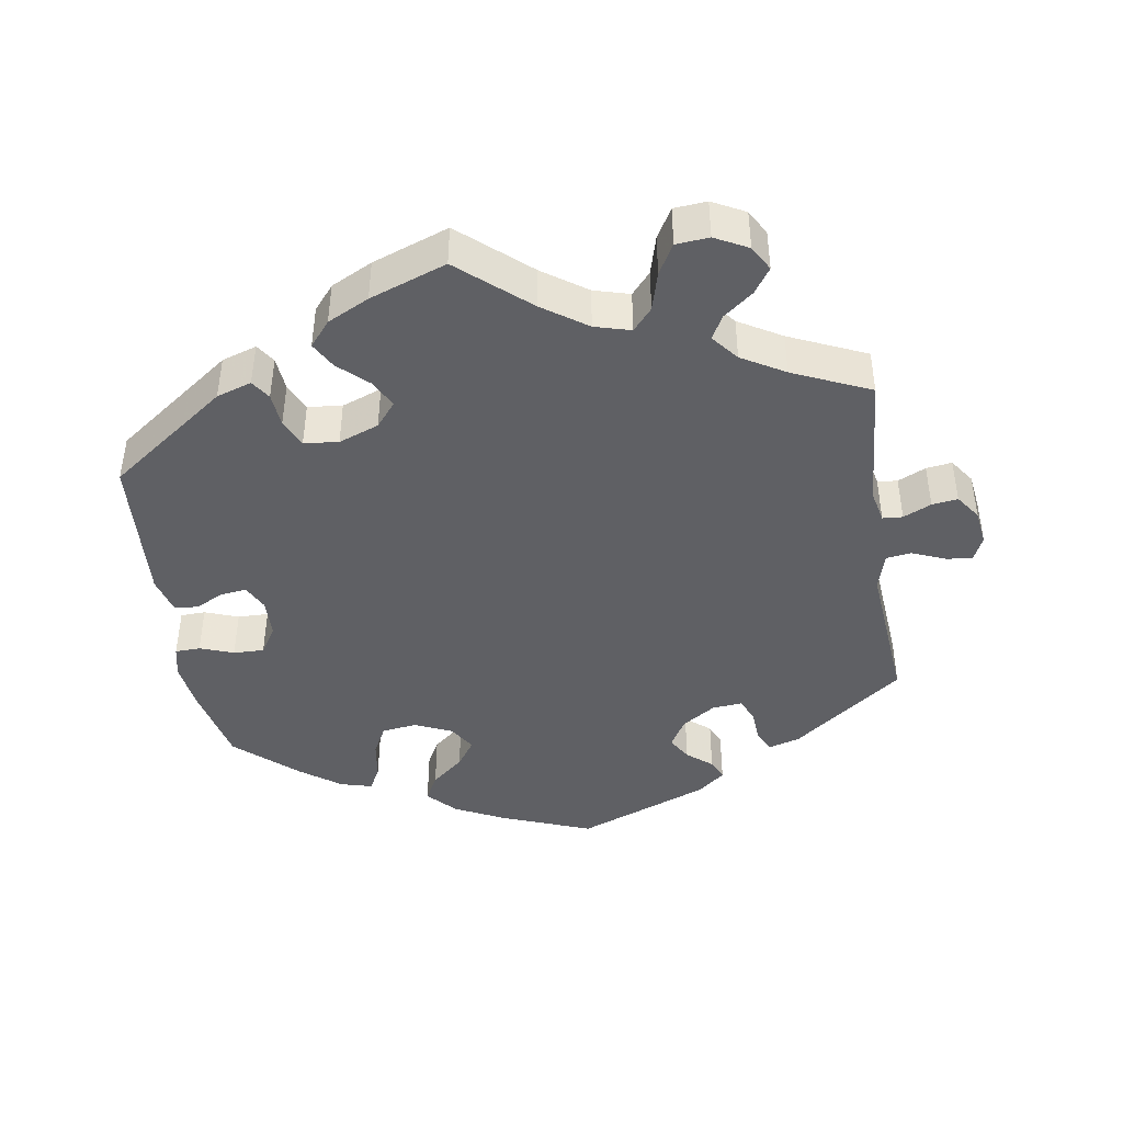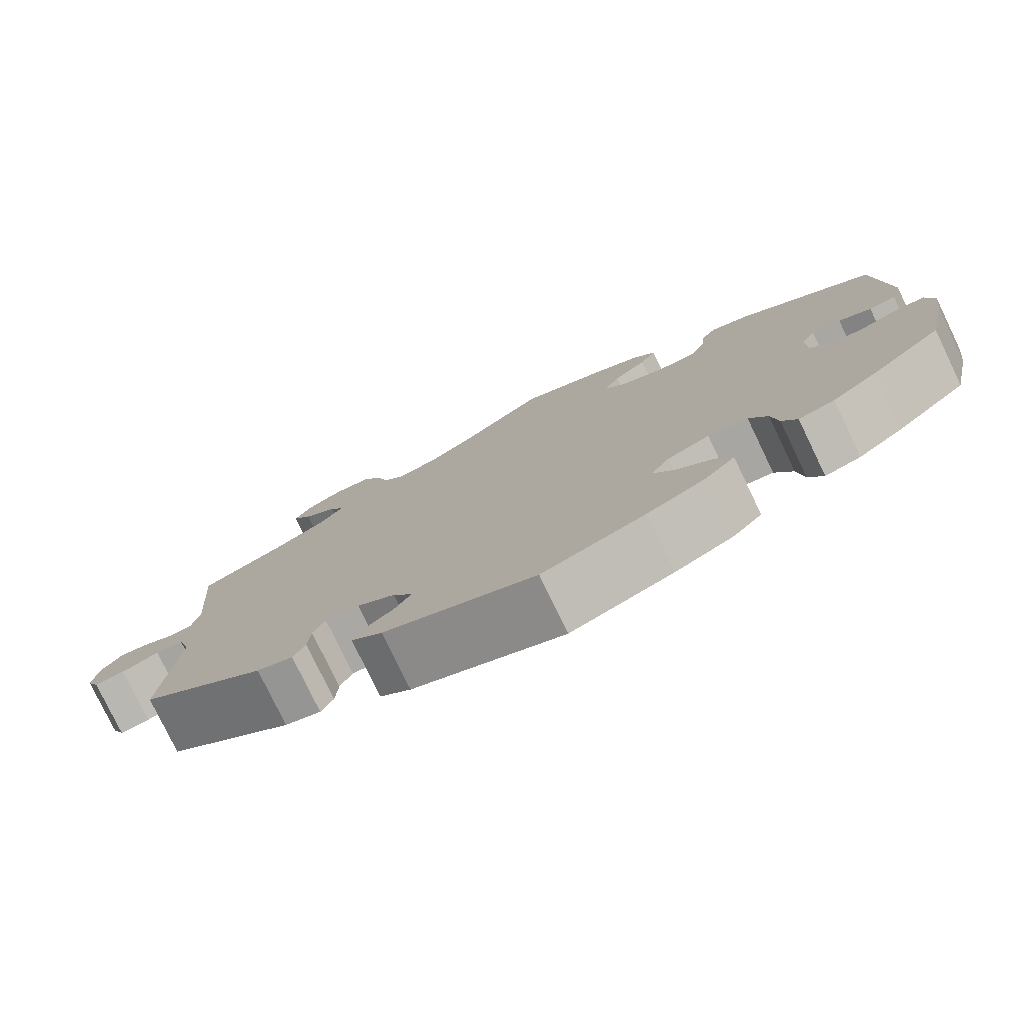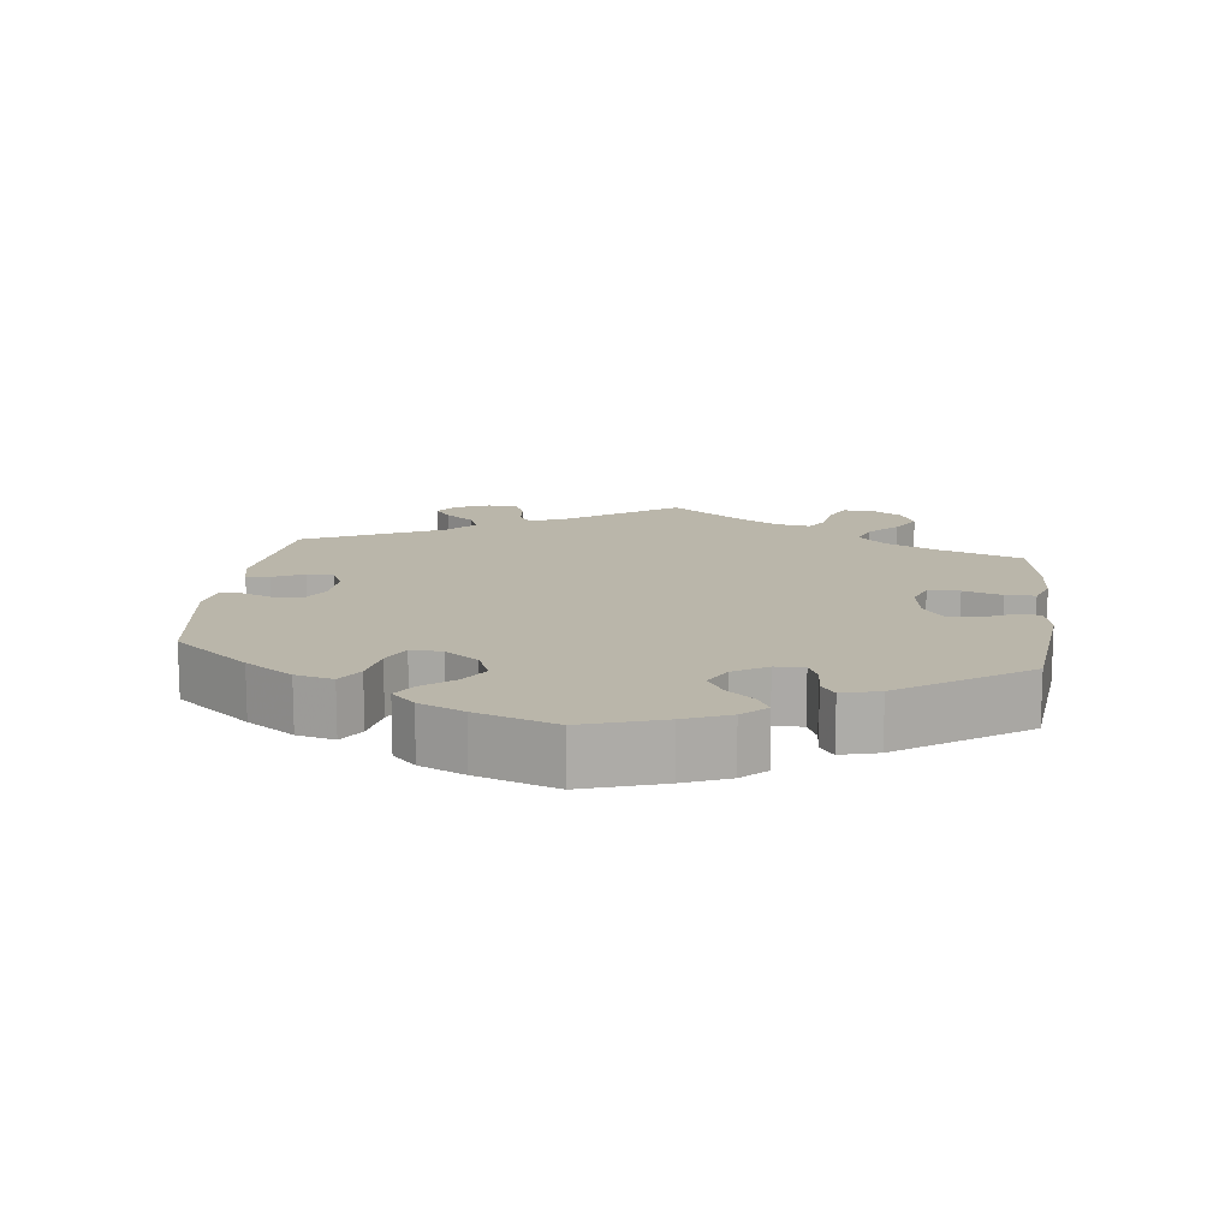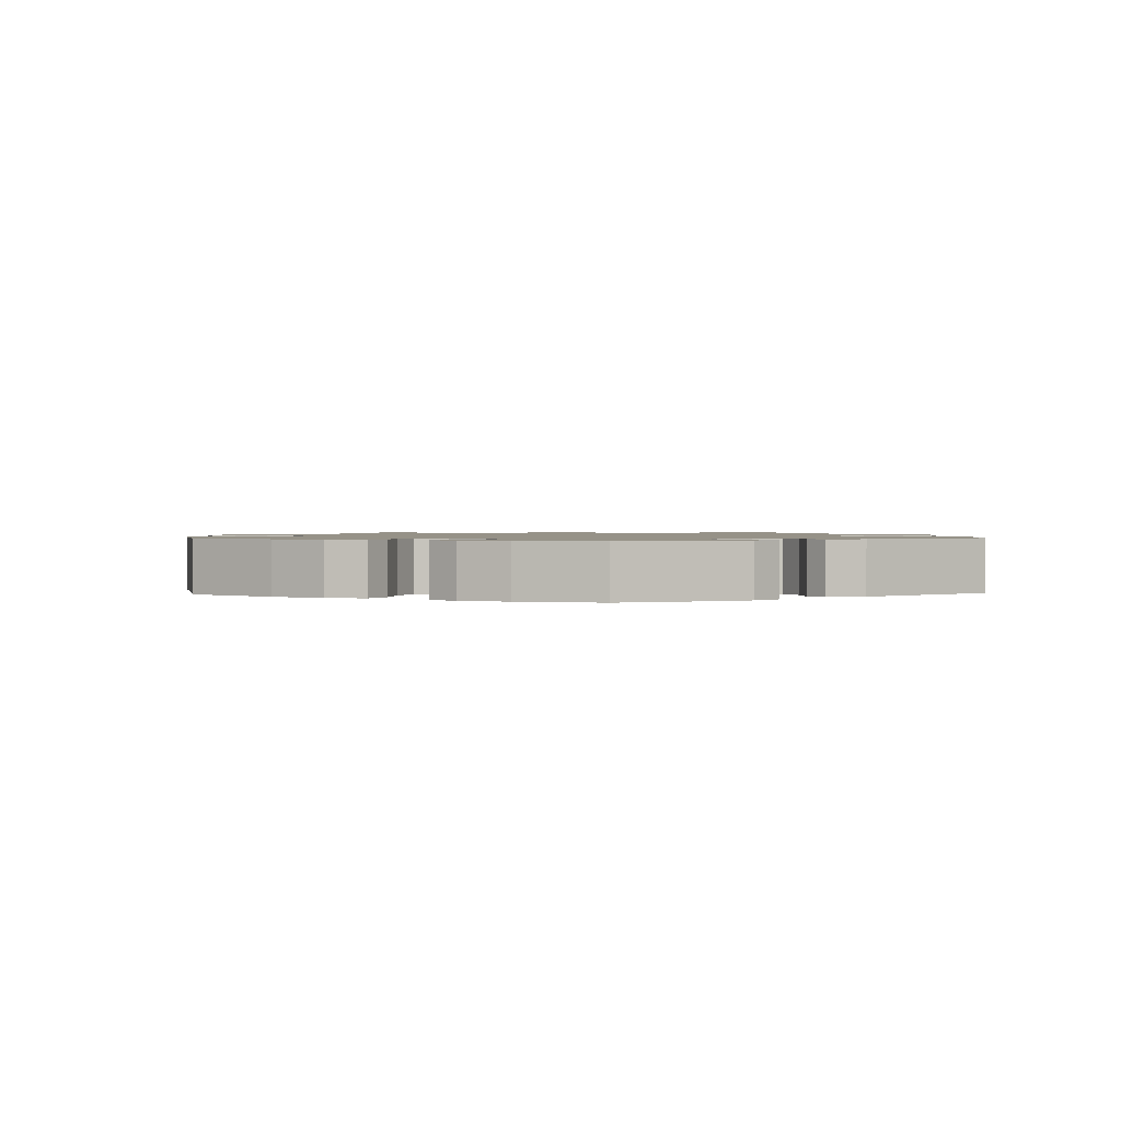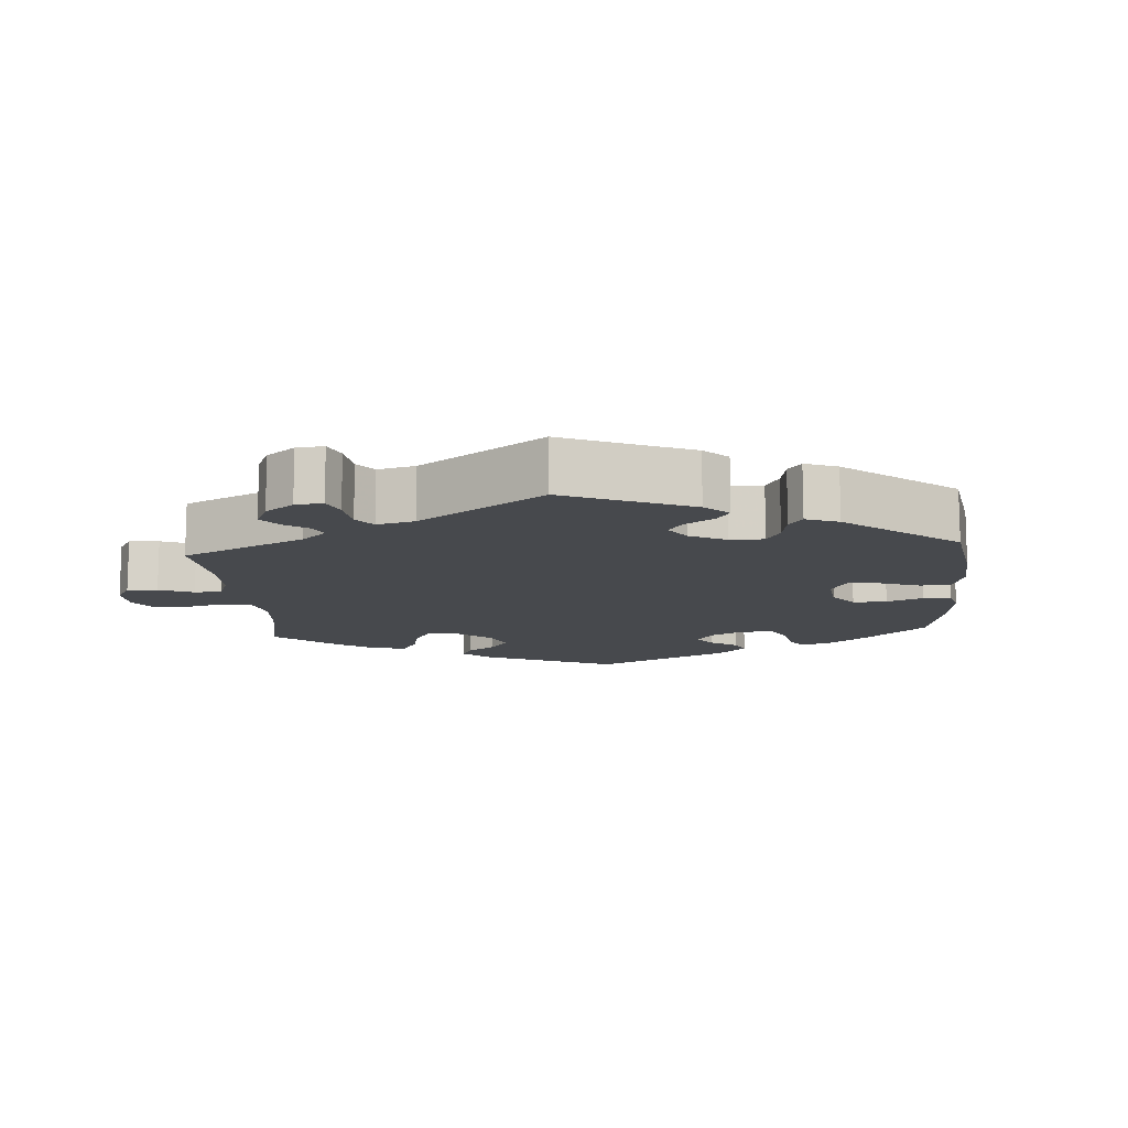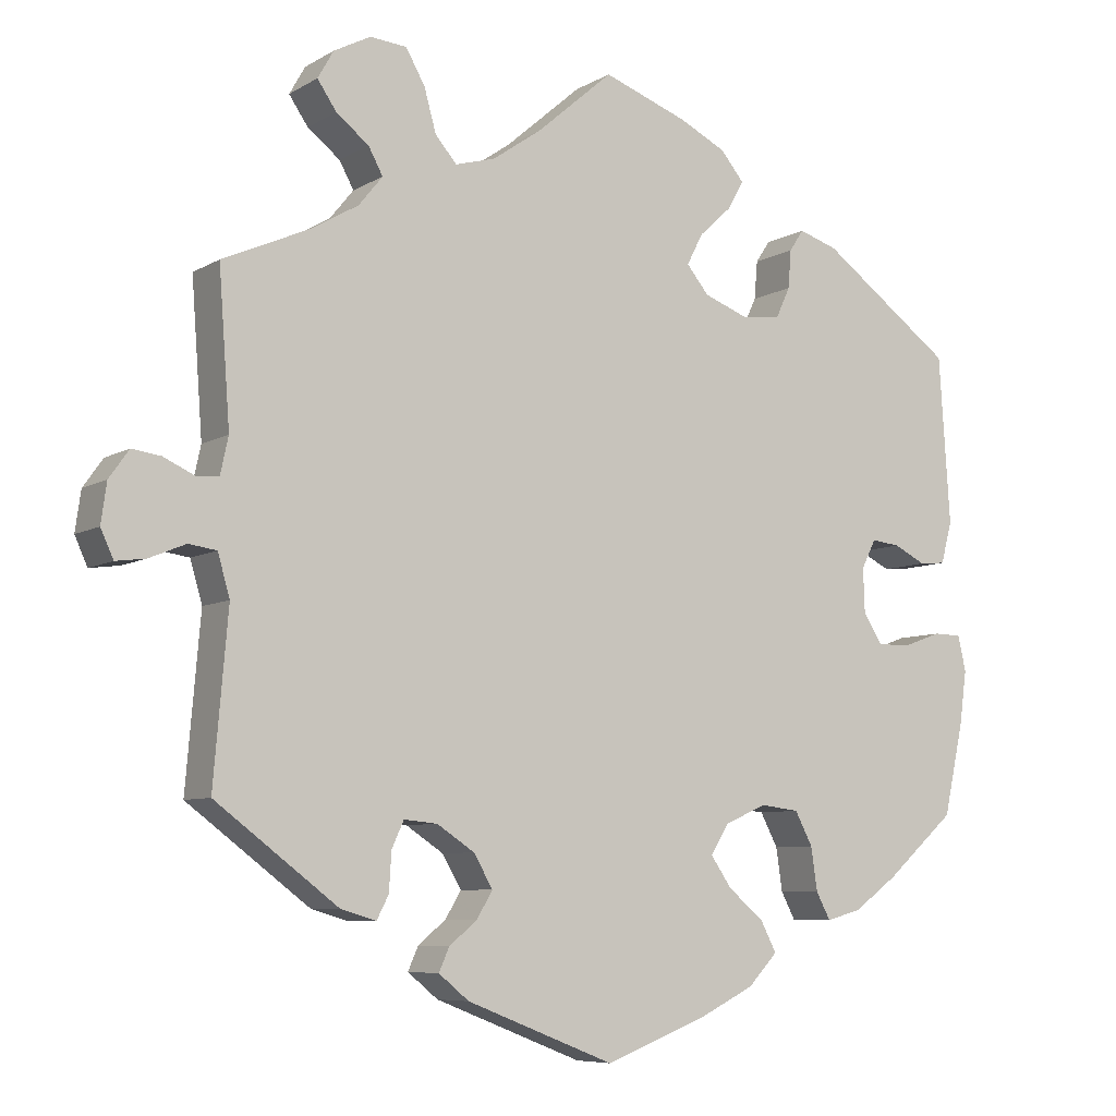
<metadata>
{"format":"obj","ext":"obj","renderer":"f3d","projection":"perspective","resolution":1024,"background":"white","views":[{"elev":-43.3,"azim":8.9,"up":"+Y"},{"elev":-78.4,"azim":-154.3,"up":"+Z"},{"elev":13.8,"azim":-113.0,"up":"+Y"},{"elev":1.2,"azim":-122.9,"up":"+Y"},{"elev":-12.4,"azim":124.4,"up":"+Y"},{"elev":-7.2,"azim":147.9,"up":"+Z"}]}
</metadata>
<code>
v -0.334 0.07 0.41
v -0.285 0.07 0.426
v -0.267 0.07 0.399
v -0.263 0.07 0.351
v -0.245 0.07 0.312
v -0.197 0.07 0.307
v -0.141 0.07 0.328
v -0.113 0.07 0.362
v -0.133 0.07 0.401
v -0.174 0.07 0.439
v -0.194 0.07 0.475
v -0.165 0.07 0.51
v -0.107 0.07 0.539
v 0 0.07 0.578
v 0.096 0.07 0.495
v 0.158 0.07 0.452
v 0.208 0.07 0.438
v 0.235 0.07 0.469
v 0.25 0.07 0.523
v 0.274 0.07 0.565
v 0.32 0.07 0.569
v 0.366 0.07 0.545
v 0.386 0.07 0.51
v 0.362 0.07 0.475
v 0.321 0.07 0.443
v 0.303 0.07 0.41
v 0.333 0.07 0.373
v 0.393 0.07 0.338
v 0.501 0.07 0.29
v 0.487 0.07 0.1
v 0.497 0.07 0.054
v 0.525 0.07 0.052
v 0.564 0.07 0.07
v 0.6 0.07 0.075
v 0.625 0.07 0.04
v 0.632 0.07 -0.01
v 0.616 0.07 -0.045
v 0.579 0.07 -0.04
v 0.533 0.07 -0.021
v 0.498 0.07 -0.026
v 0.483 0.07 -0.078
v 0.501 0.07 -0.288
v 0.347 0.07 -0.404
v 0.303 0.07 -0.417
v 0.288 0.07 -0.388
v 0.285 0.07 -0.34
v 0.27 0.07 -0.307
v 0.228 0.07 -0.311
v 0.181 0.07 -0.342
v 0.157 0.07 -0.383
v 0.177 0.07 -0.416
v 0.212 0.07 -0.445
v 0.225 0.07 -0.474
v 0.187 0.07 -0.505
v 0.001 0.07 -0.578
v -0.125 0.07 -0.53
v -0.196 0.07 -0.495
v -0.233 0.07 -0.456
v -0.213 0.07 -0.418
v -0.168 0.07 -0.38
v -0.142 0.07 -0.342
v -0.165 0.07 -0.305
v -0.217 0.07 -0.282
v -0.266 0.07 -0.288
v -0.288 0.07 -0.33
v -0.296 0.07 -0.384
v -0.314 0.07 -0.418
v -0.358 0.07 -0.406
v -0.413 0.07 -0.366
v -0.5 0.07 -0.289
v -0.525 0.07 -0.175
v -0.534 0.07 -0.108
v -0.524 0.07 -0.064
v -0.489 0.07 -0.063
v -0.442 0.07 -0.08
v -0.399 0.07 -0.081
v -0.375 0.07 -0.043
v -0.373 0.07 0.012
v -0.391 0.07 0.048
v -0.427 0.07 0.044
v -0.467 0.07 0.024
v -0.5 0.07 0.027
v -0.514 0.07 0.079
v -0.5 0.07 0.289
v -0.334 0 0.41
v -0.285 0 0.426
v -0.267 0 0.399
v -0.263 0 0.351
v -0.245 0 0.312
v -0.197 0 0.307
v -0.141 0 0.328
v -0.113 0 0.362
v -0.133 0 0.401
v -0.174 0 0.439
v -0.194 0 0.475
v -0.165 0 0.51
v -0.107 0 0.539
v 0 0 0.578
v 0.096 0 0.495
v 0.158 0 0.452
v 0.208 0 0.438
v 0.235 0 0.469
v 0.25 0 0.523
v 0.274 0 0.565
v 0.32 0 0.569
v 0.366 0 0.545
v 0.386 0 0.51
v 0.362 0 0.475
v 0.321 0 0.443
v 0.303 0 0.41
v 0.333 0 0.373
v 0.393 0 0.338
v 0.501 0 0.29
v 0.487 0 0.1
v 0.497 0 0.054
v 0.525 0 0.052
v 0.564 0 0.07
v 0.6 0 0.075
v 0.625 0 0.04
v 0.632 0 -0.01
v 0.616 0 -0.045
v 0.579 0 -0.04
v 0.533 0 -0.021
v 0.498 0 -0.026
v 0.483 0 -0.078
v 0.501 0 -0.288
v 0.347 0 -0.404
v 0.303 0 -0.417
v 0.288 0 -0.388
v 0.285 0 -0.34
v 0.27 0 -0.307
v 0.228 0 -0.311
v 0.181 0 -0.342
v 0.157 0 -0.383
v 0.177 0 -0.416
v 0.212 0 -0.445
v 0.225 0 -0.474
v 0.187 0 -0.505
v 0.001 0 -0.578
v -0.125 0 -0.53
v -0.196 0 -0.495
v -0.233 0 -0.456
v -0.213 0 -0.418
v -0.168 0 -0.38
v -0.142 0 -0.342
v -0.165 0 -0.305
v -0.217 0 -0.282
v -0.266 0 -0.288
v -0.288 0 -0.33
v -0.296 0 -0.384
v -0.314 0 -0.418
v -0.358 0 -0.406
v -0.413 0 -0.366
v -0.5 0 -0.289
v -0.525 0 -0.175
v -0.534 0 -0.108
v -0.524 0 -0.064
v -0.489 0 -0.063
v -0.442 0 -0.08
v -0.399 0 -0.081
v -0.375 0 -0.043
v -0.373 0 0.012
v -0.391 0 0.048
v -0.427 0 0.044
v -0.467 0 0.024
v -0.5 0 0.027
v -0.514 0 0.079
v -0.5 0 0.289
f 80 81 82 83
f 79 80 83 84
f 78 79 84 1
f 72 73 74 75
f 72 75 76
f 71 72 76
f 70 71 76
f 69 70 76 77
f 65 66 67 68
f 64 65 68 69
f 57 58 59 60
f 57 60 61
f 56 57 61
f 55 56 61
f 54 55 61
f 51 52 53 54
f 50 51 54 61
f 49 50 61 62
f 43 44 45 46
f 41 42 43 46
f 40 41 46 47
f 36 37 38 39
f 34 35 36 39
f 32 33 34 39
f 31 32 39 40
f 30 31 40 47
f 28 29 30 47
f 22 23 24 25
f 22 25 26
f 21 22 26
f 18 19 20 21
f 18 21 26
f 17 18 26 27
f 12 13 14 15
f 12 15 16
f 9 10 11 12
f 8 9 12 16
f 7 8 16 17
f 1 2 3 4
f 77 78 1 4
f 64 69 77 4
f 63 64 4 5
f 48 49 62 63
f 48 63 5 6
f 27 28 47 48
f 17 27 48
f 6 7 17 48
f 167 166 165 164
f 168 167 164 163
f 85 168 163 162
f 159 158 157 156
f 160 159 156
f 160 156 155
f 160 155 154
f 161 160 154 153
f 152 151 150 149
f 153 152 149 148
f 144 143 142 141
f 145 144 141
f 145 141 140
f 145 140 139
f 145 139 138
f 138 137 136 135
f 145 138 135 134
f 146 145 134 133
f 130 129 128 127
f 130 127 126 125
f 131 130 125 124
f 123 122 121 120
f 123 120 119 118
f 123 118 117 116
f 124 123 116 115
f 131 124 115 114
f 131 114 113 112
f 109 108 107 106
f 110 109 106
f 110 106 105
f 105 104 103 102
f 110 105 102
f 111 110 102 101
f 99 98 97 96
f 100 99 96
f 96 95 94 93
f 100 96 93 92
f 101 100 92 91
f 88 87 86 85
f 88 85 162 161
f 88 161 153 148
f 89 88 148 147
f 147 146 133 132
f 90 89 147 132
f 132 131 112 111
f 132 111 101
f 132 101 91 90
f 1 85 86 2
f 2 86 87 3
f 3 87 88 4
f 4 88 89 5
f 5 89 90 6
f 6 90 91 7
f 7 91 92 8
f 8 92 93 9
f 9 93 94 10
f 10 94 95 11
f 11 95 96 12
f 12 96 97 13
f 13 97 98 14
f 14 98 99 15
f 15 99 100 16
f 16 100 101 17
f 17 101 102 18
f 18 102 103 19
f 19 103 104 20
f 20 104 105 21
f 21 105 106 22
f 22 106 107 23
f 23 107 108 24
f 24 108 109 25
f 25 109 110 26
f 26 110 111 27
f 27 111 112 28
f 28 112 113 29
f 29 113 114 30
f 30 114 115 31
f 31 115 116 32
f 32 116 117 33
f 33 117 118 34
f 34 118 119 35
f 35 119 120 36
f 36 120 121 37
f 37 121 122 38
f 38 122 123 39
f 39 123 124 40
f 40 124 125 41
f 41 125 126 42
f 42 126 127 43
f 43 127 128 44
f 44 128 129 45
f 45 129 130 46
f 46 130 131 47
f 47 131 132 48
f 48 132 133 49
f 49 133 134 50
f 50 134 135 51
f 51 135 136 52
f 52 136 137 53
f 53 137 138 54
f 54 138 139 55
f 55 139 140 56
f 56 140 141 57
f 57 141 142 58
f 58 142 143 59
f 59 143 144 60
f 60 144 145 61
f 61 145 146 62
f 62 146 147 63
f 63 147 148 64
f 64 148 149 65
f 65 149 150 66
f 66 150 151 67
f 67 151 152 68
f 68 152 153 69
f 69 153 154 70
f 70 154 155 71
f 71 155 156 72
f 72 156 157 73
f 73 157 158 74
f 74 158 159 75
f 75 159 160 76
f 76 160 161 77
f 77 161 162 78
f 78 162 163 79
f 79 163 164 80
f 80 164 165 81
f 81 165 166 82
f 82 166 167 83
f 83 167 168 84
f 84 168 85 1

</code>
